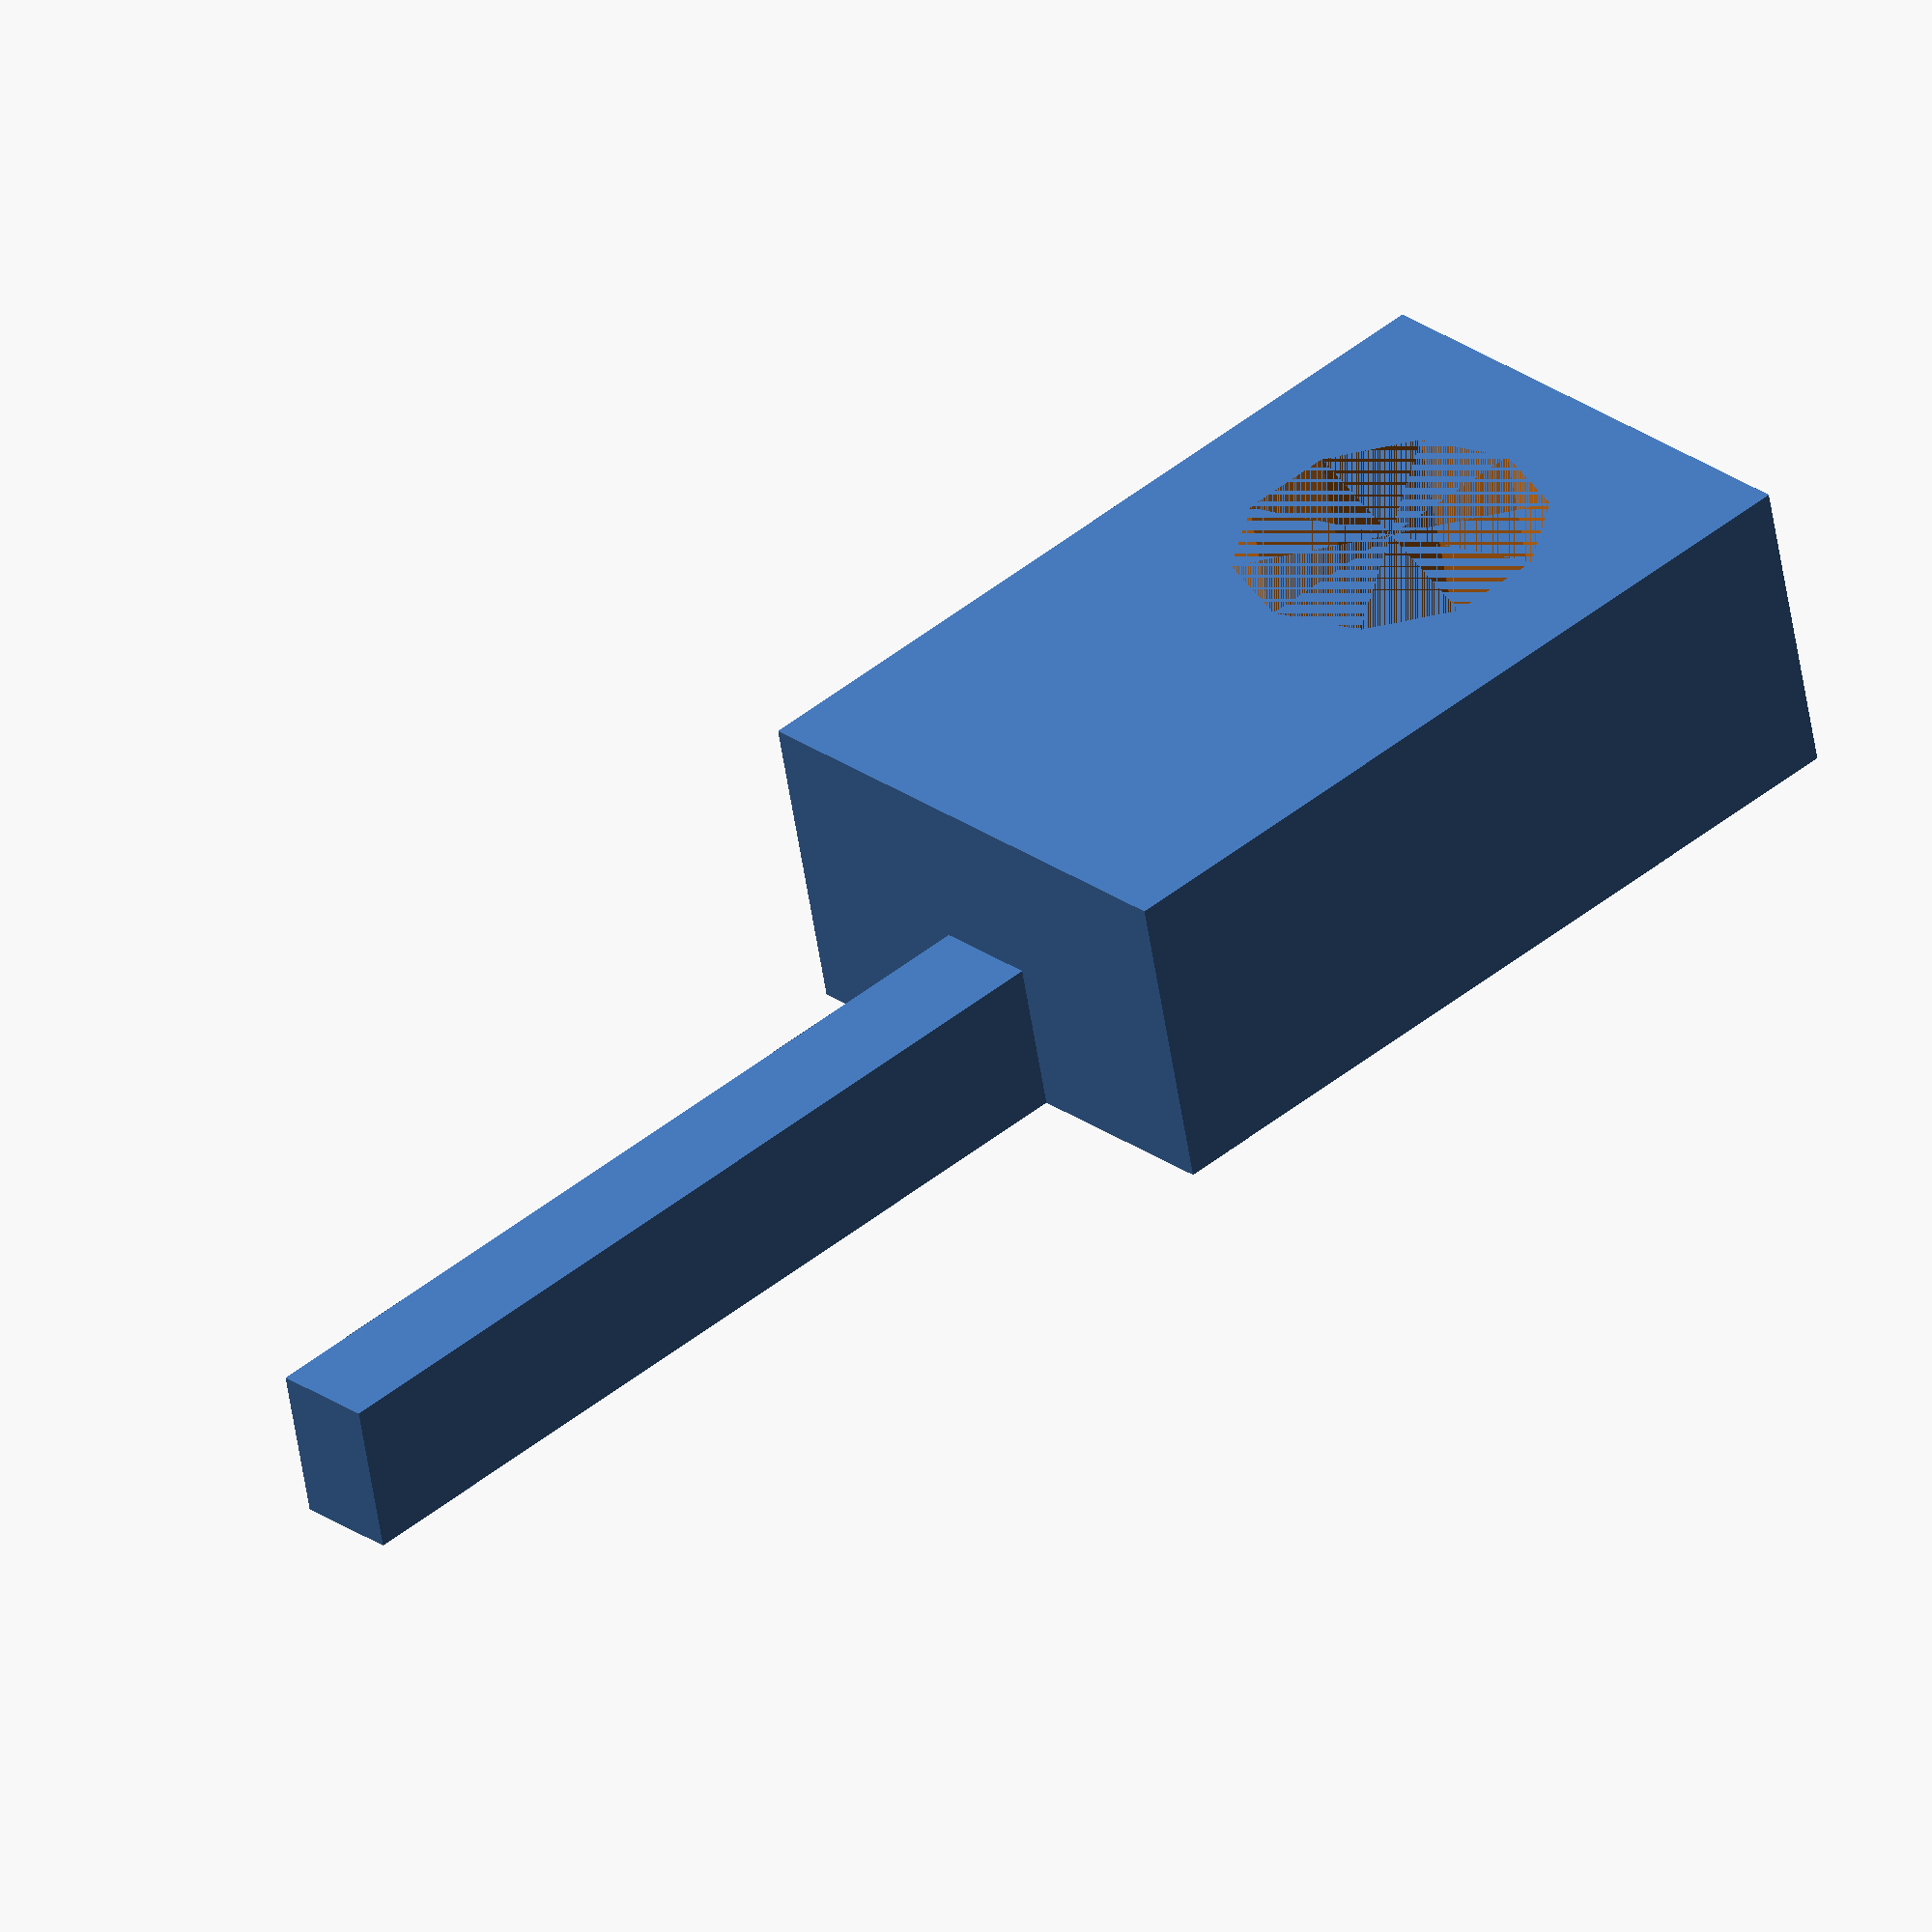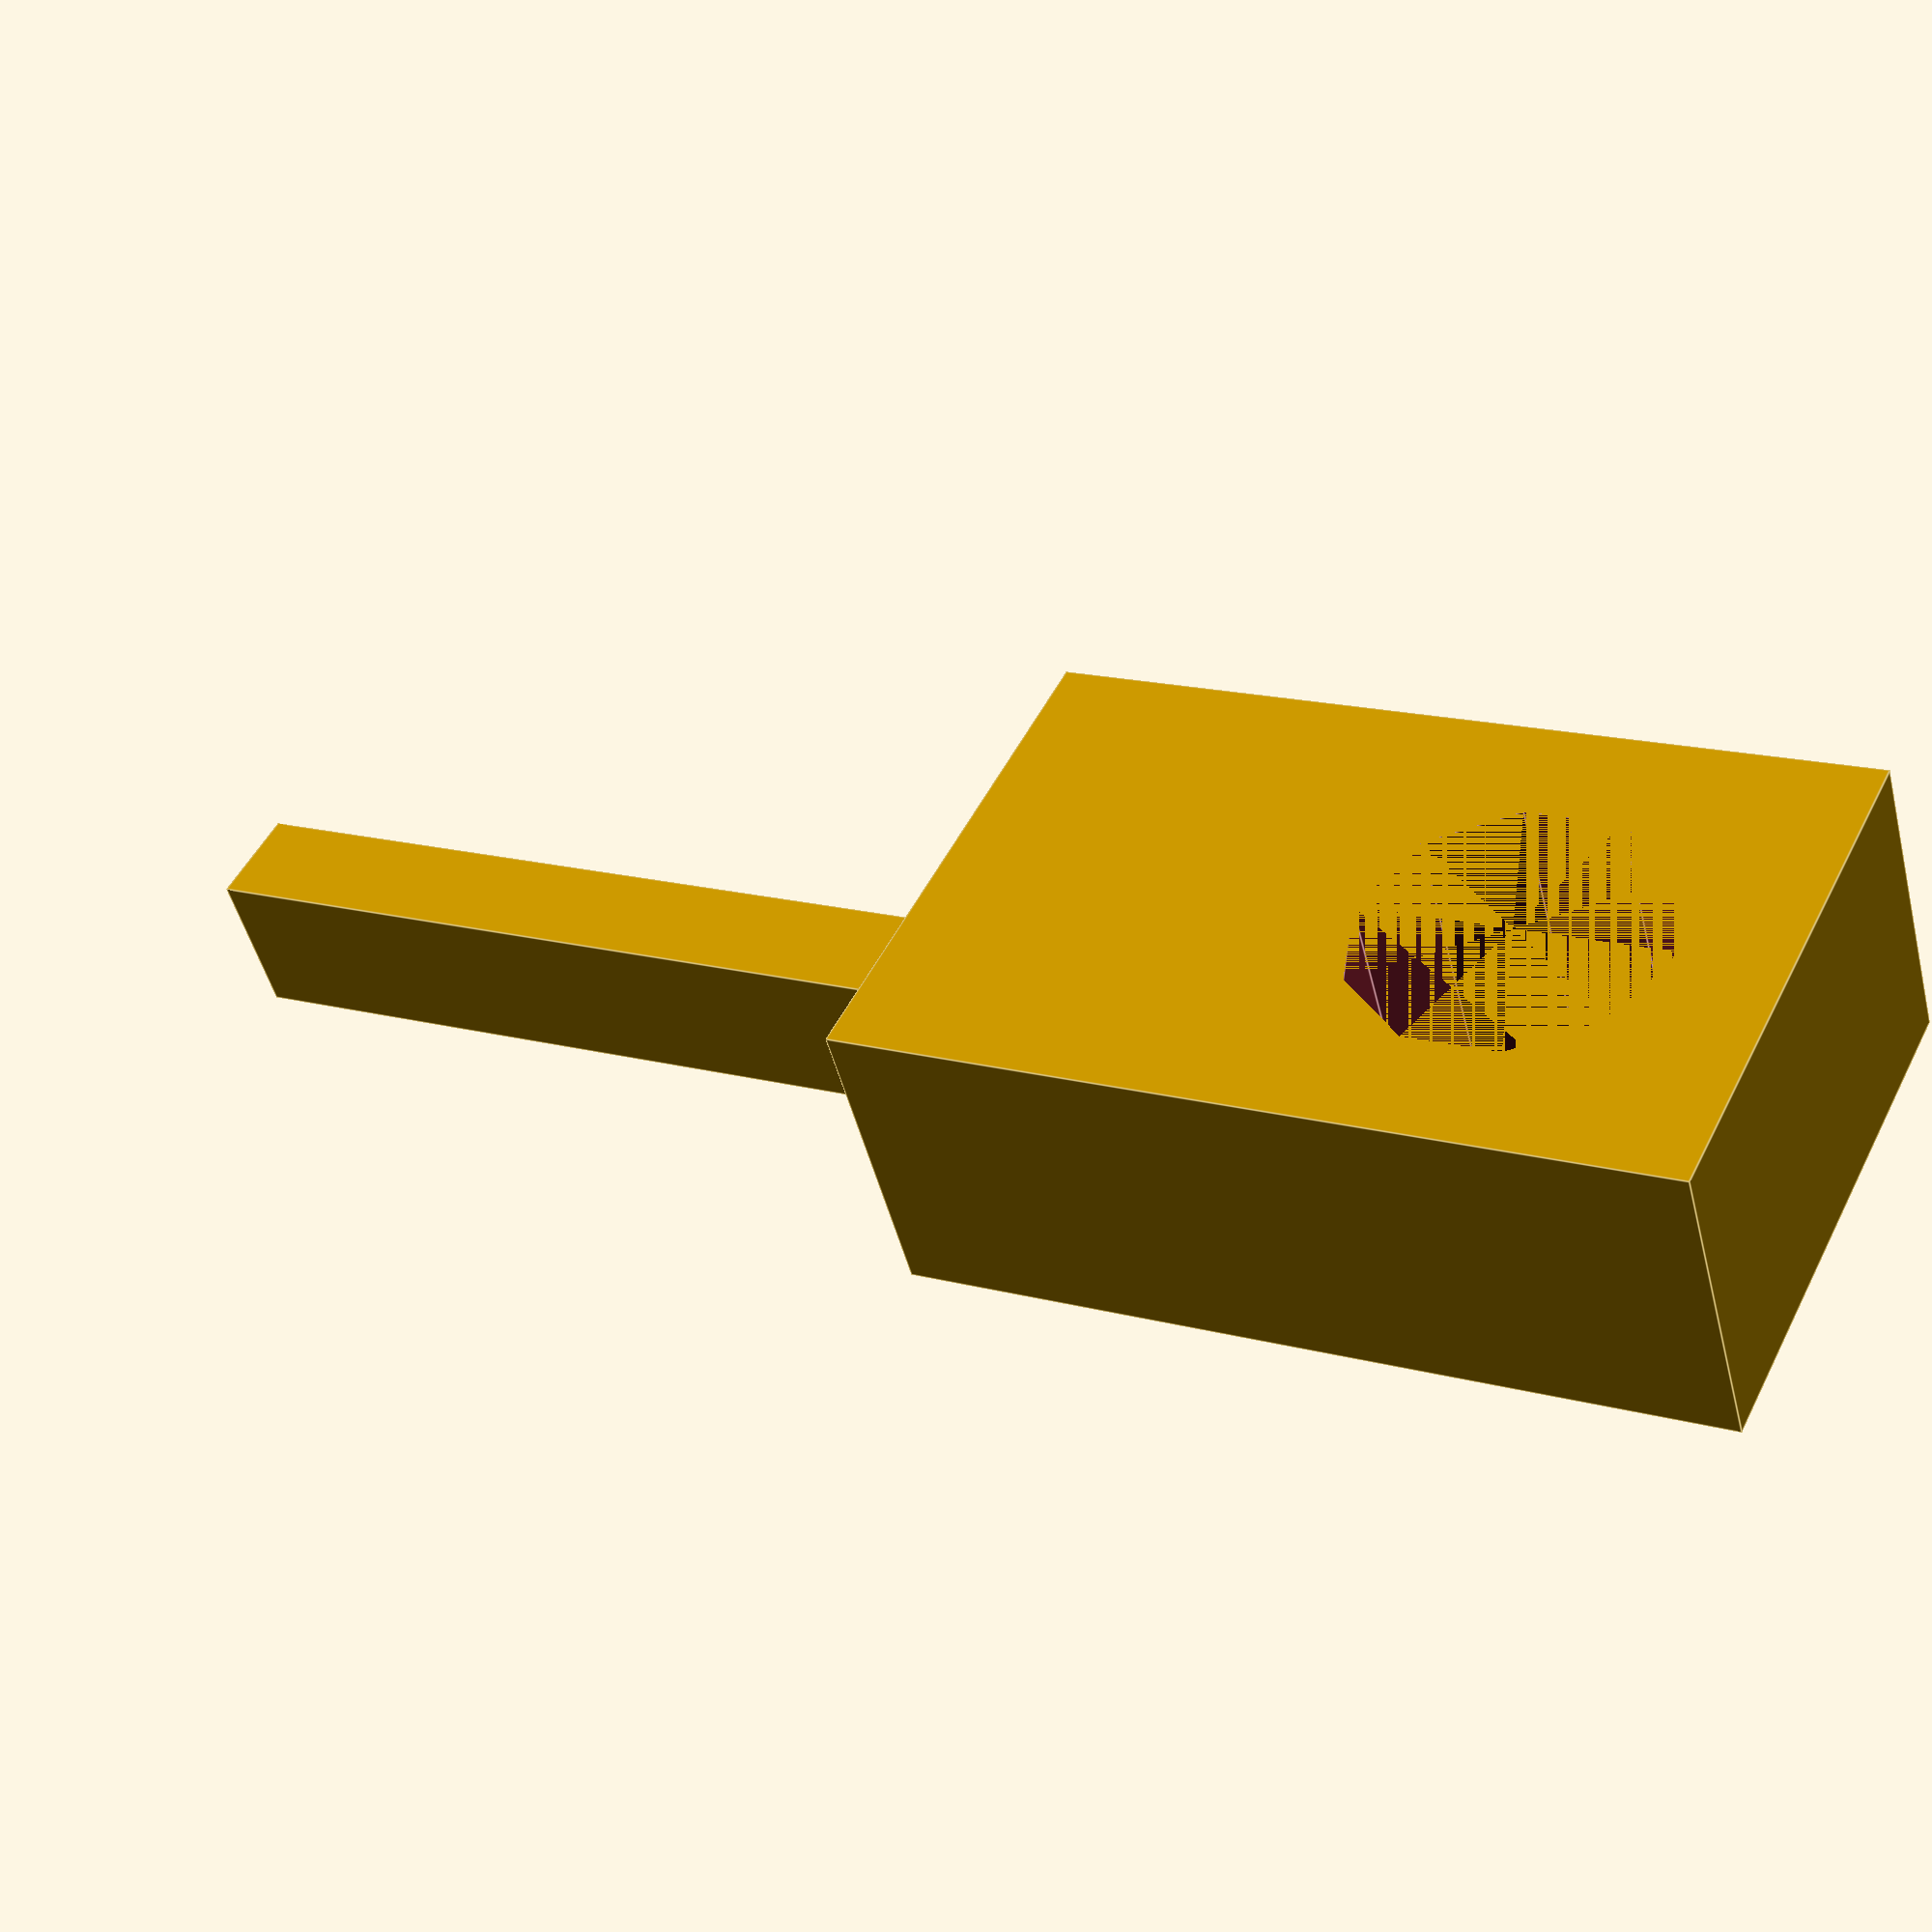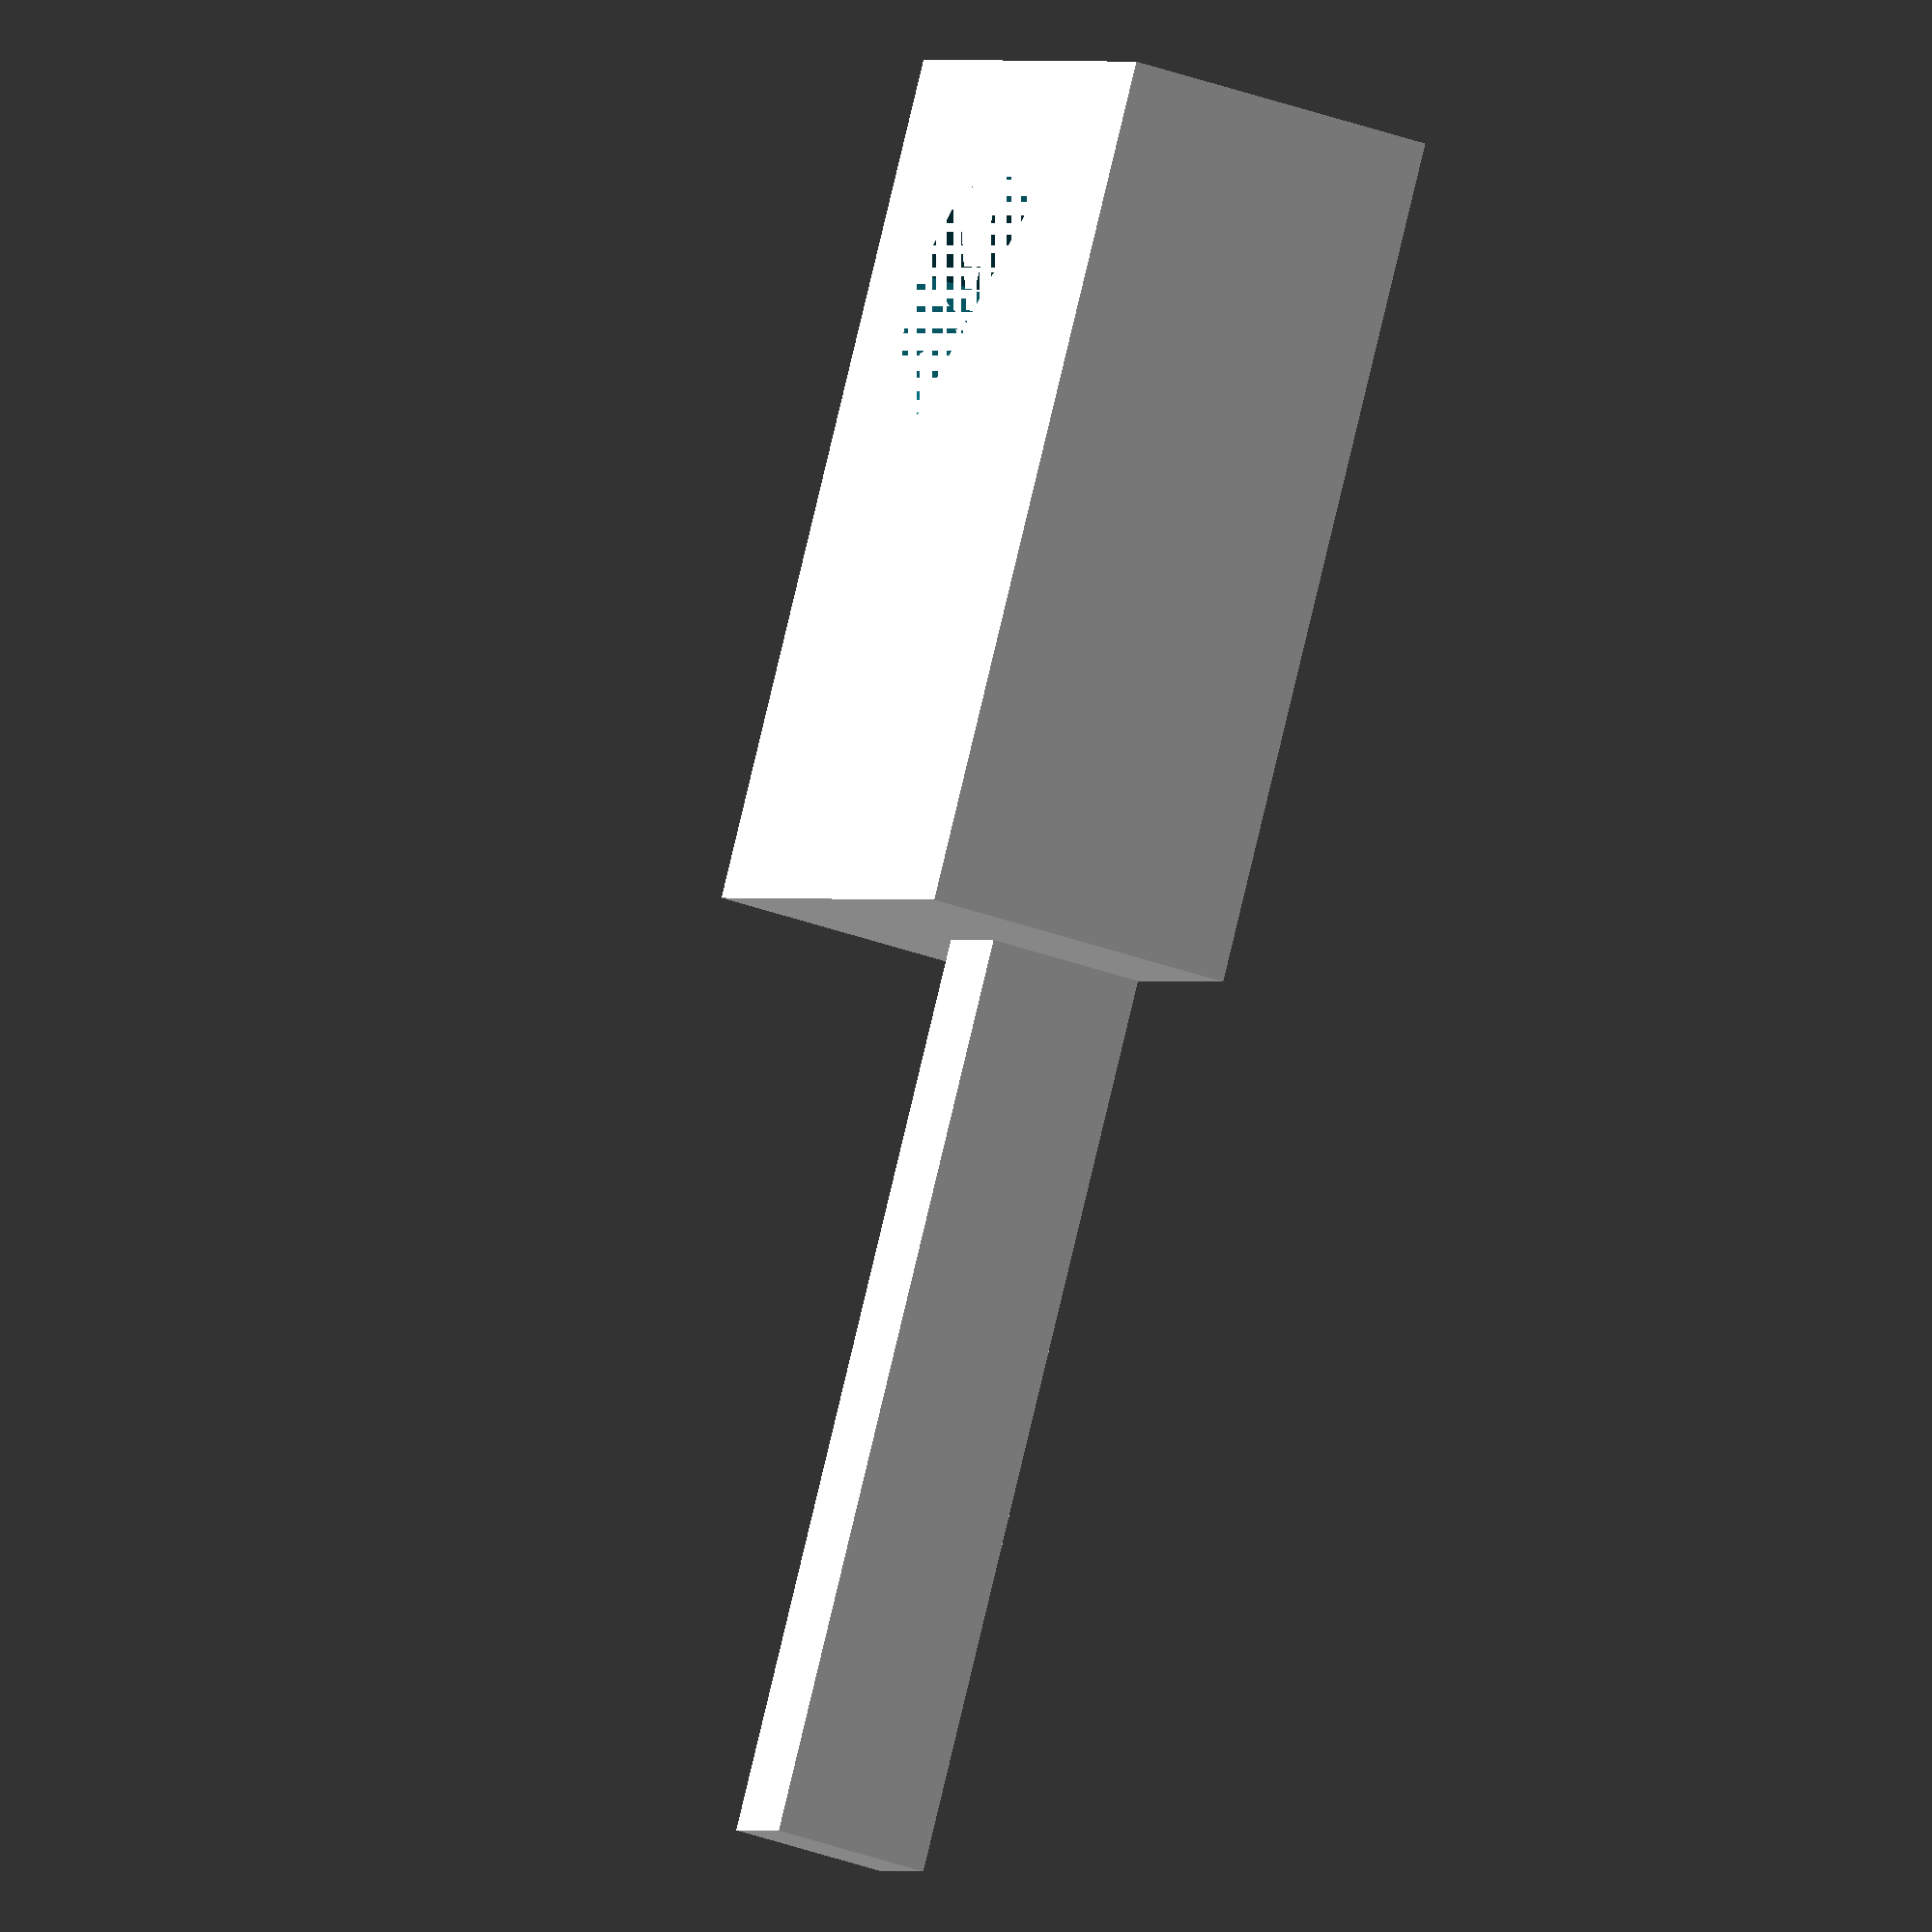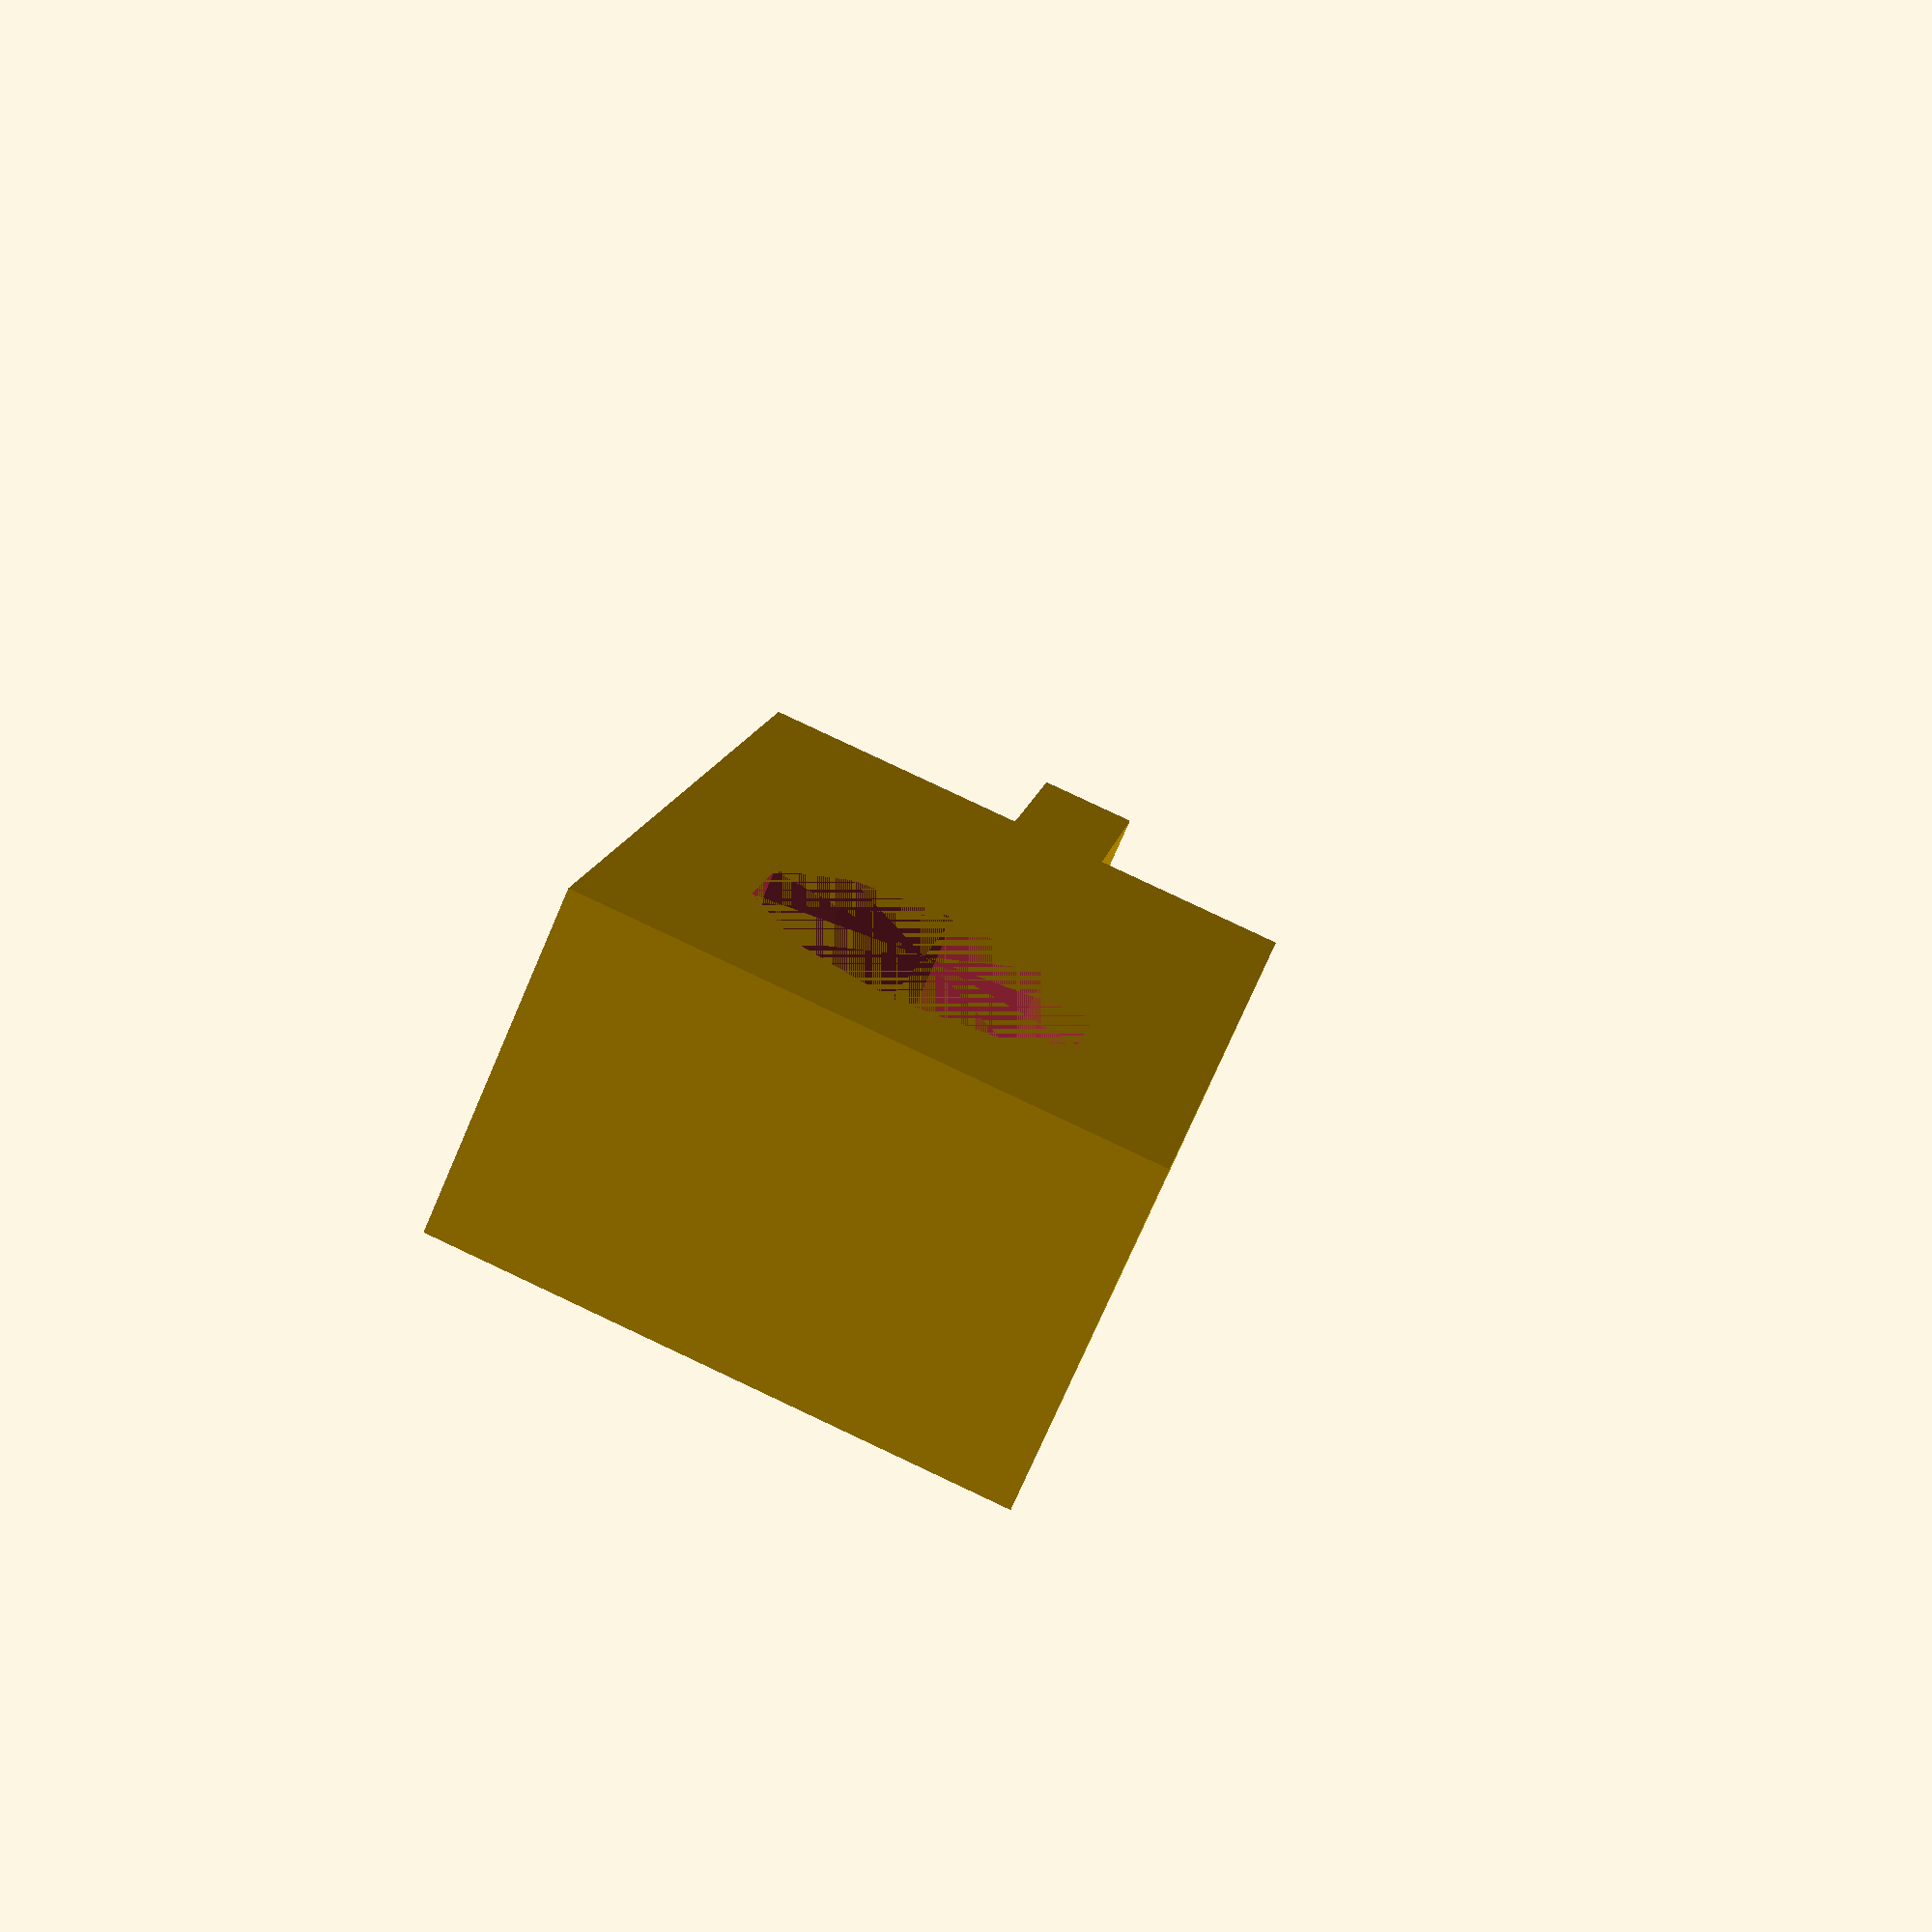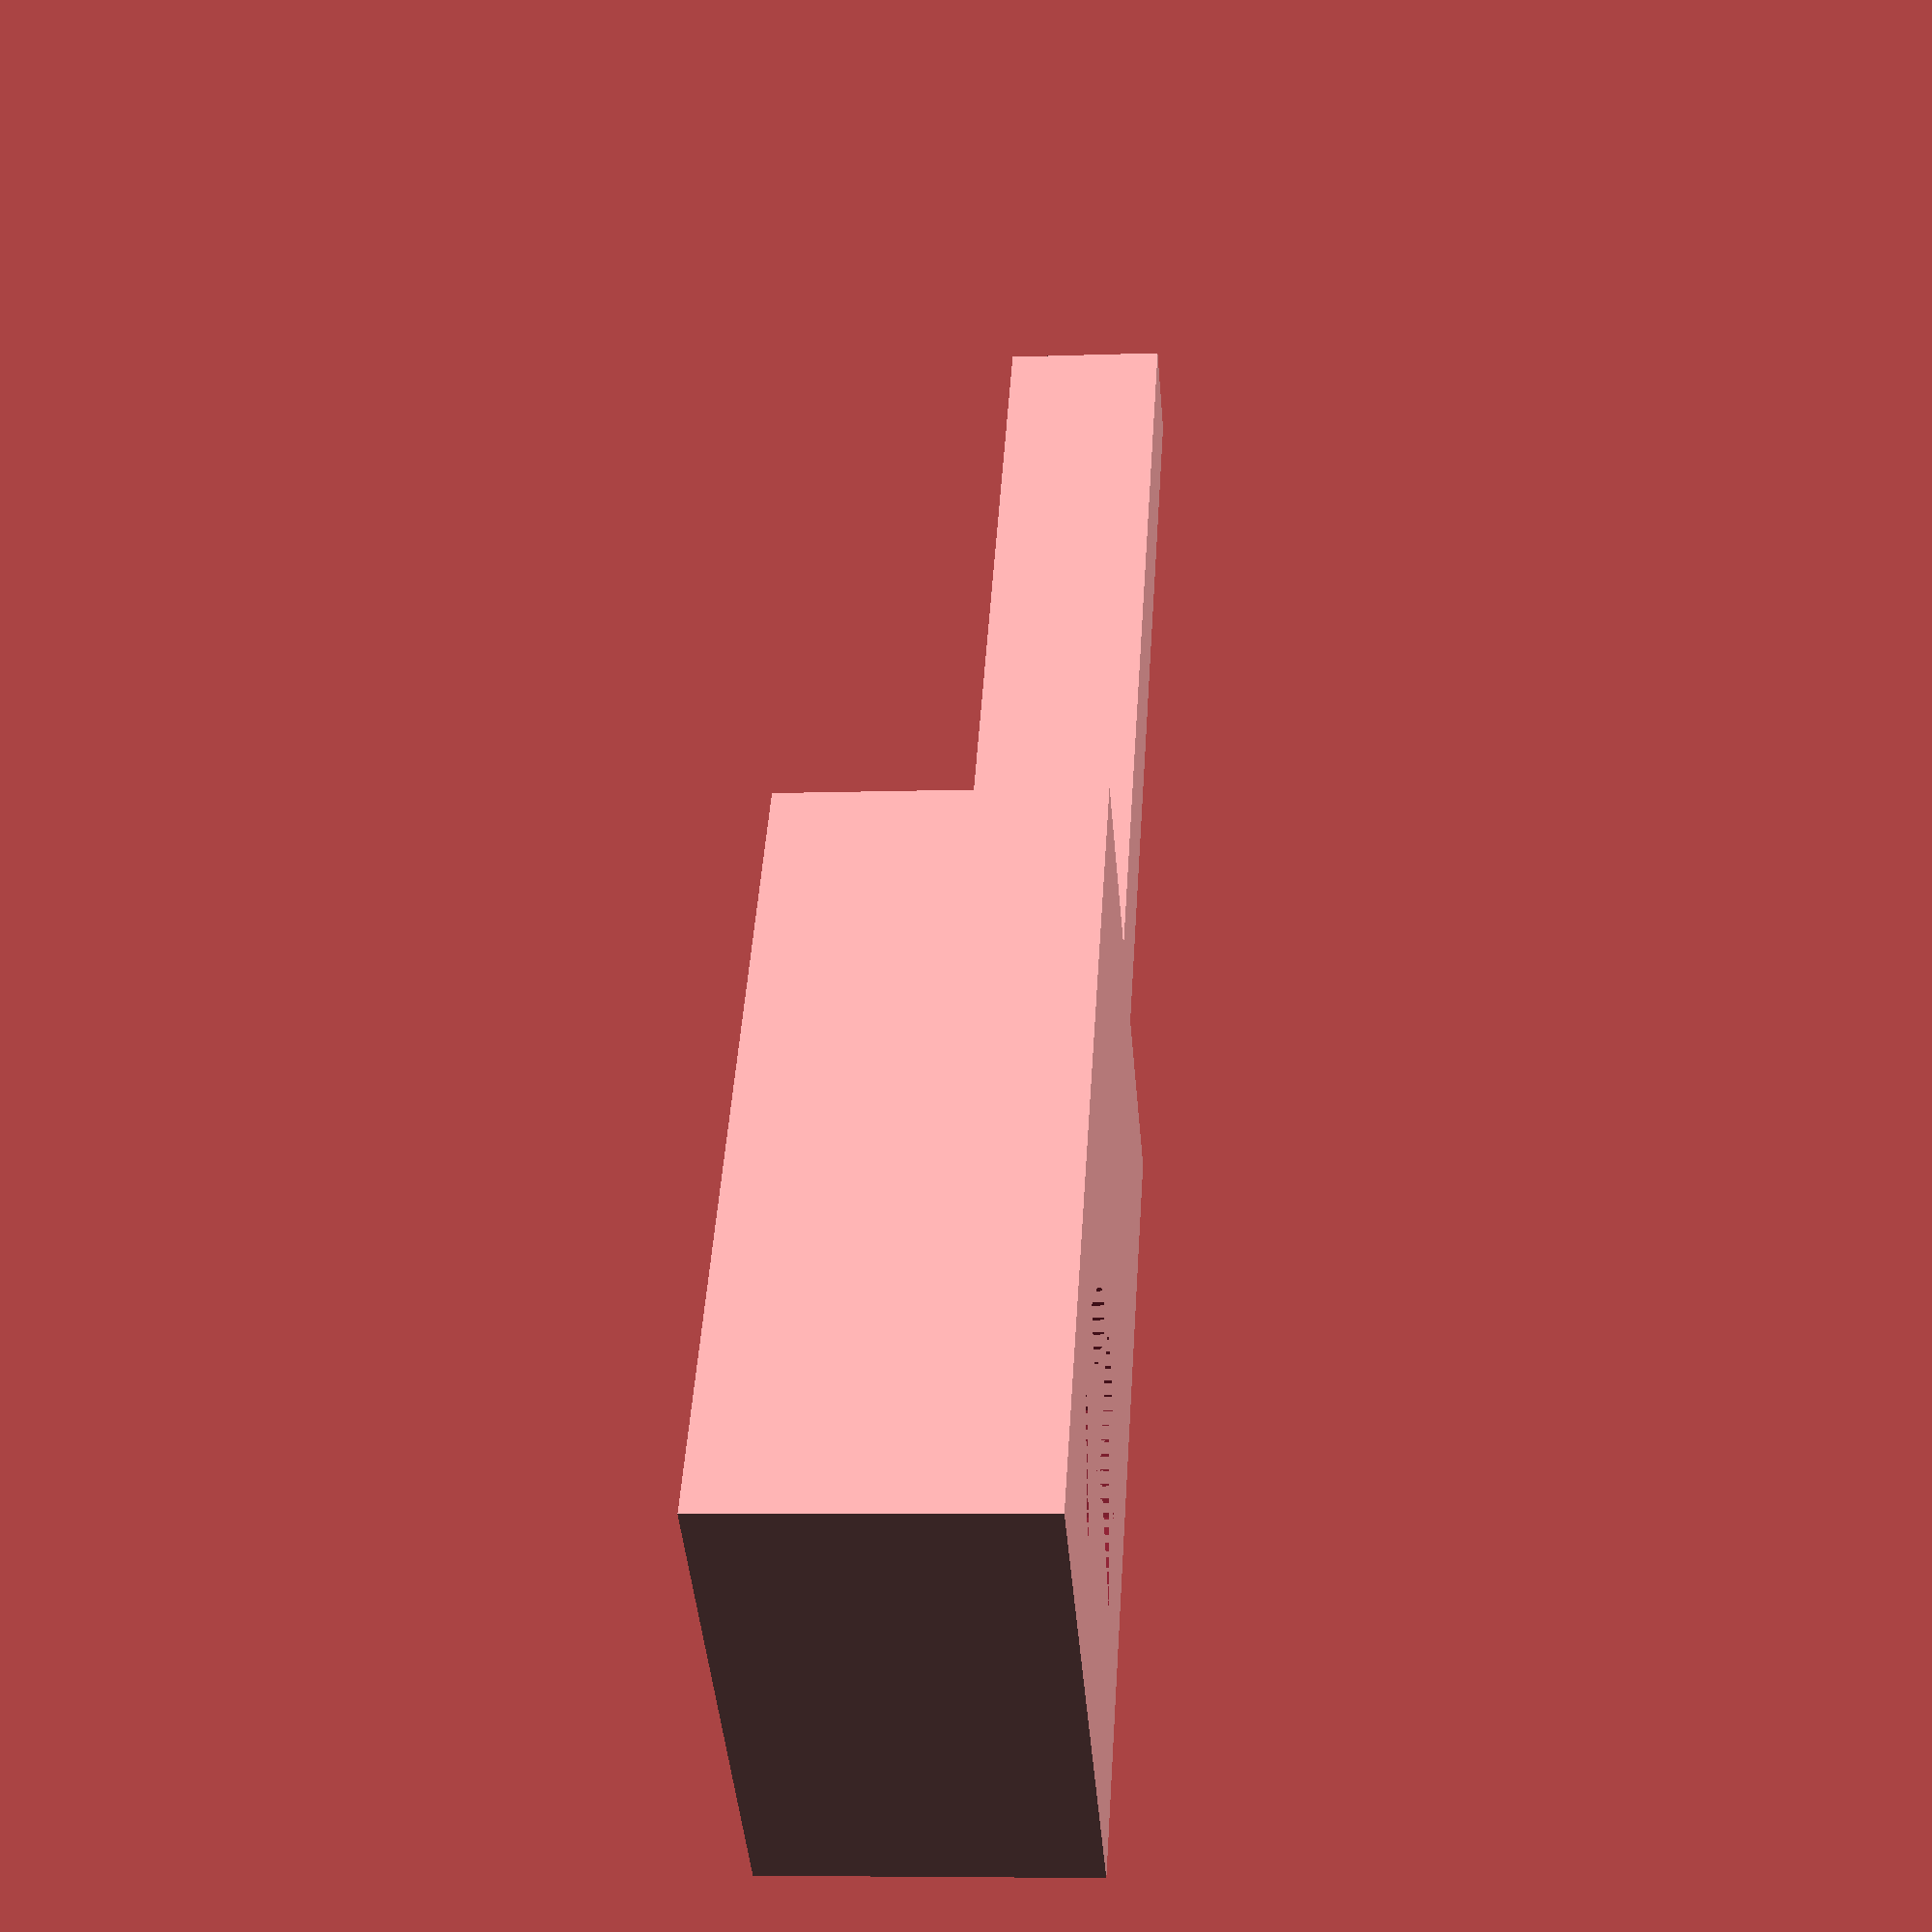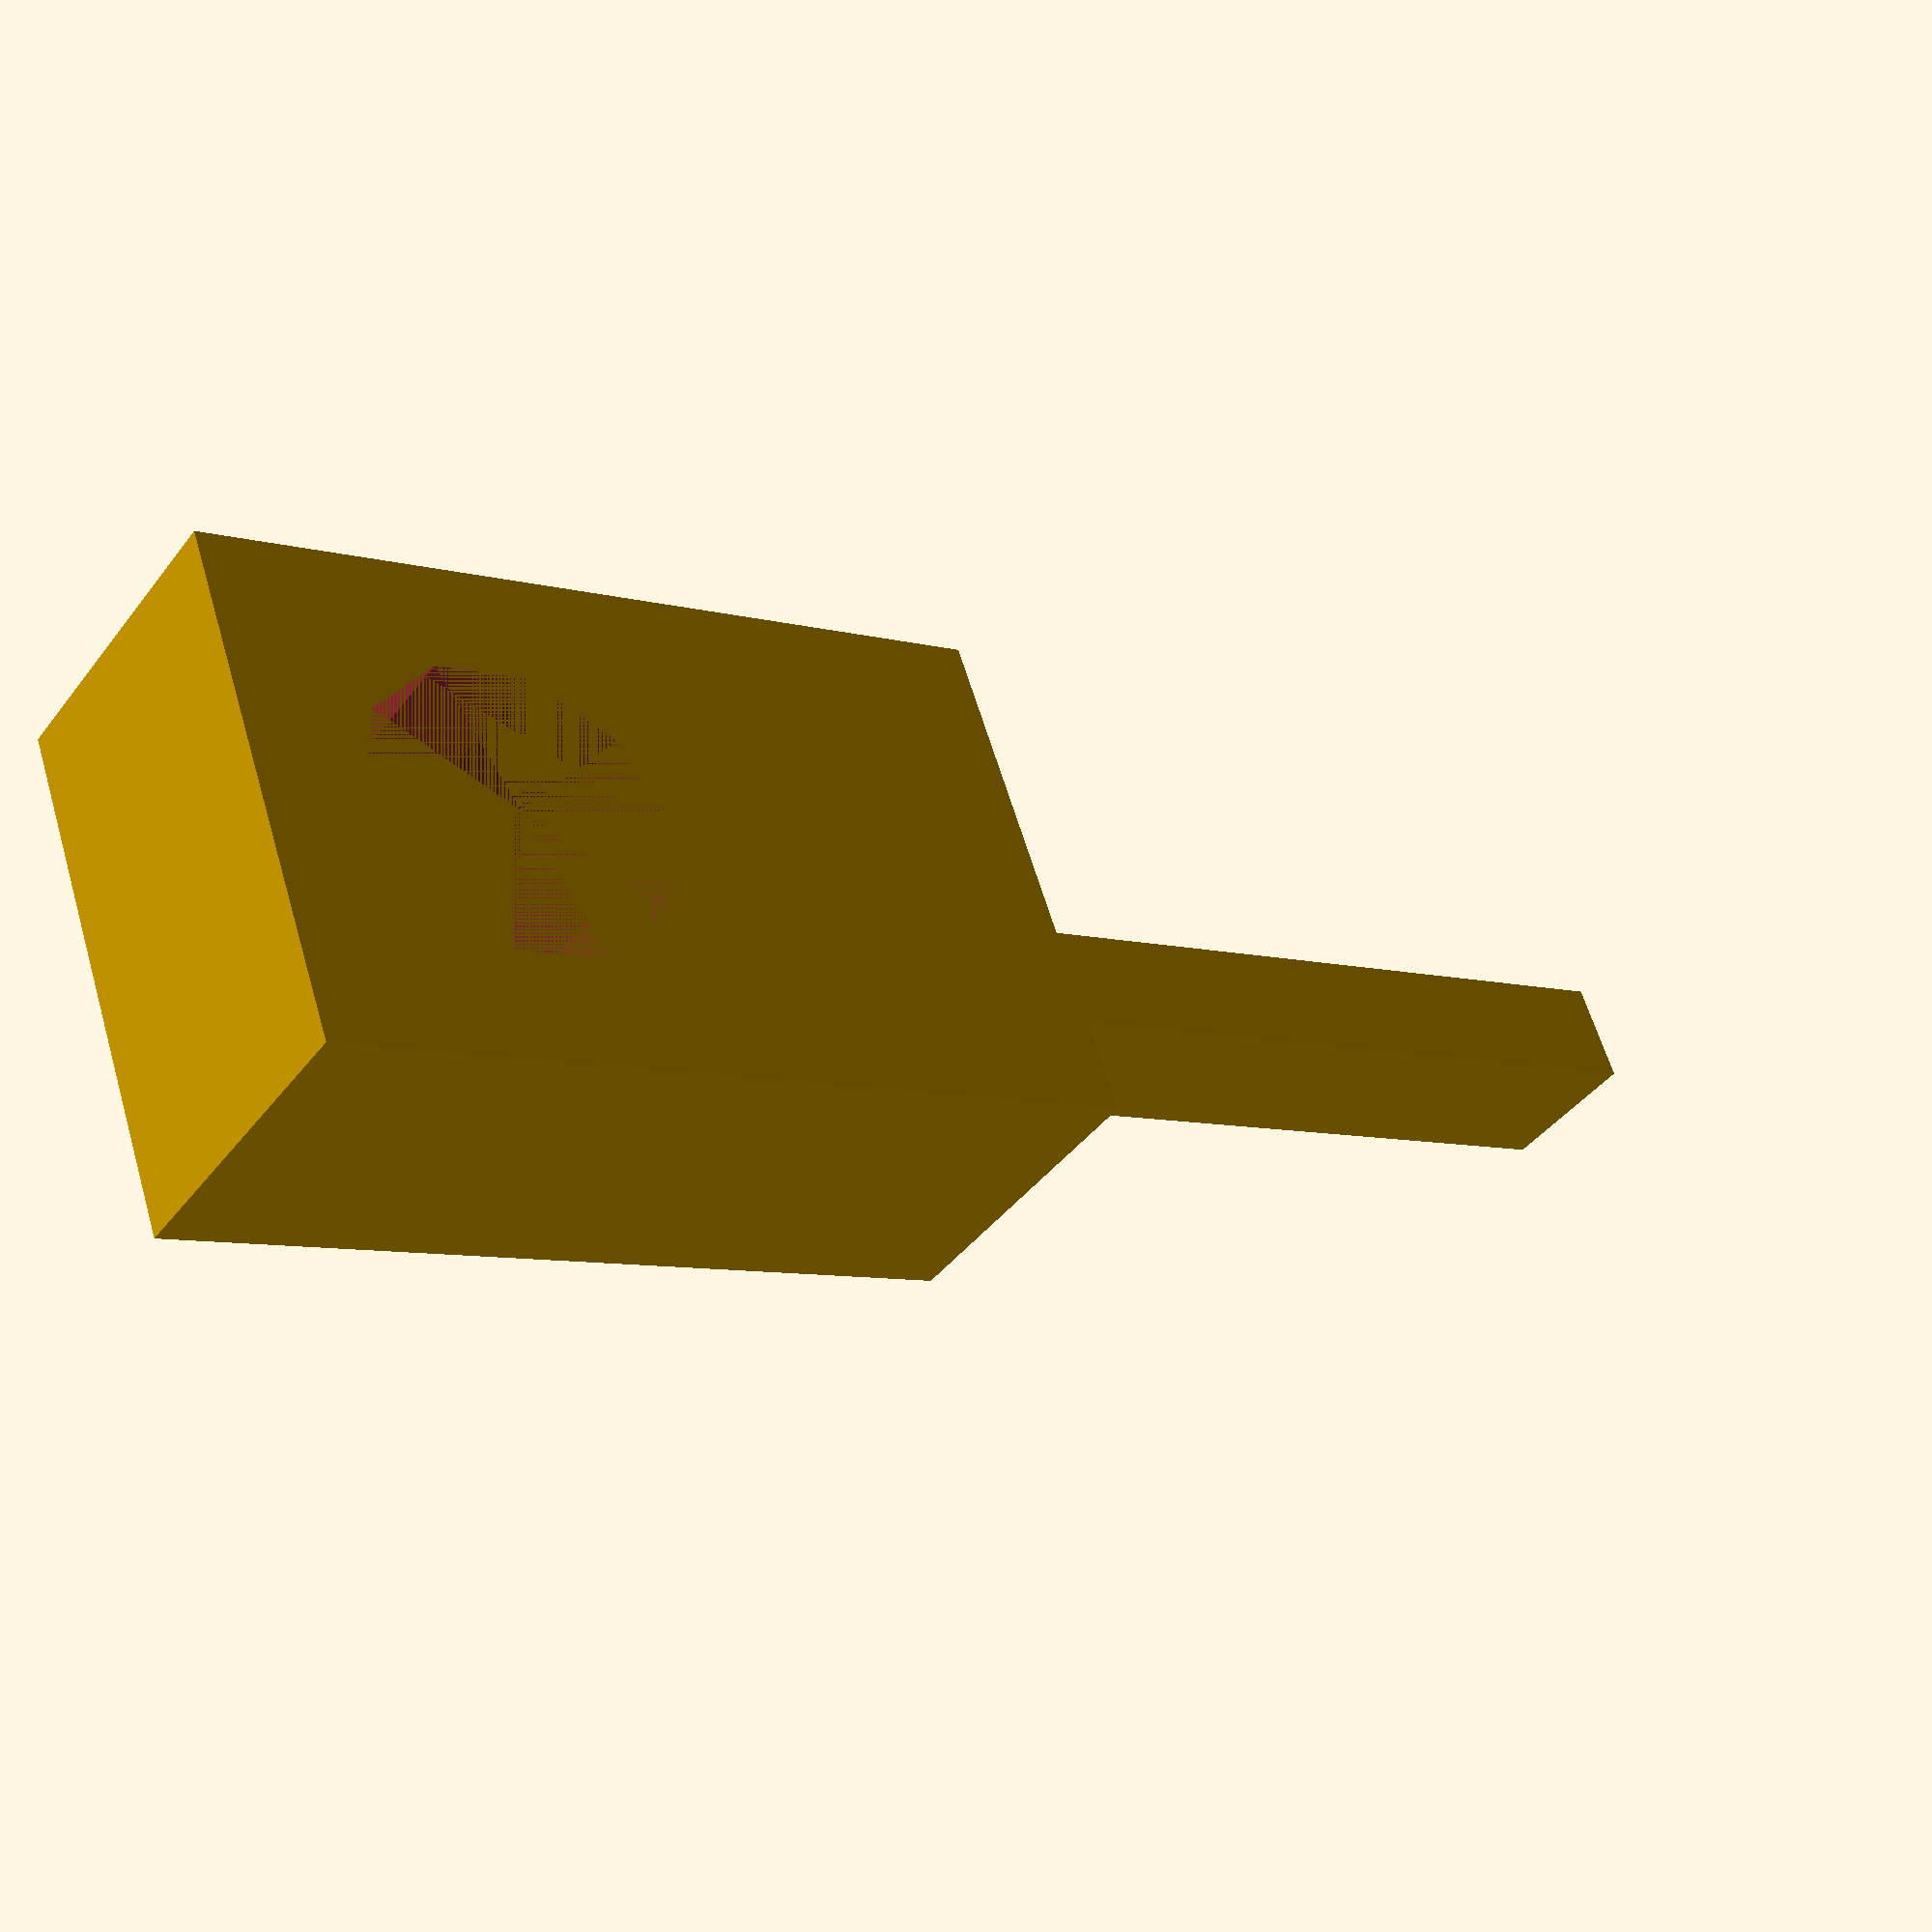
<openscad>
module metered_slide() {
	difference() {
		union() {
			// main box
			cube([16,10,6]);
			// the pull
			translate([16,4,0])
				cube([17,2,3]);
		}
		// dump hole
		translate([5, 5, 3])
			cylinder(h = 6, r1 = 3, r2 = 3, center = true);
	}
}
metered_slide();

</openscad>
<views>
elev=235.1 azim=316.8 roll=171.4 proj=o view=wireframe
elev=228.3 azim=26.4 roll=166.0 proj=p view=edges
elev=213.5 azim=300.7 roll=117.2 proj=o view=wireframe
elev=73.3 azim=280.1 roll=336.8 proj=p view=wireframe
elev=187.1 azim=53.2 roll=83.9 proj=p view=wireframe
elev=220.6 azim=160.4 roll=213.4 proj=p view=wireframe
</views>
